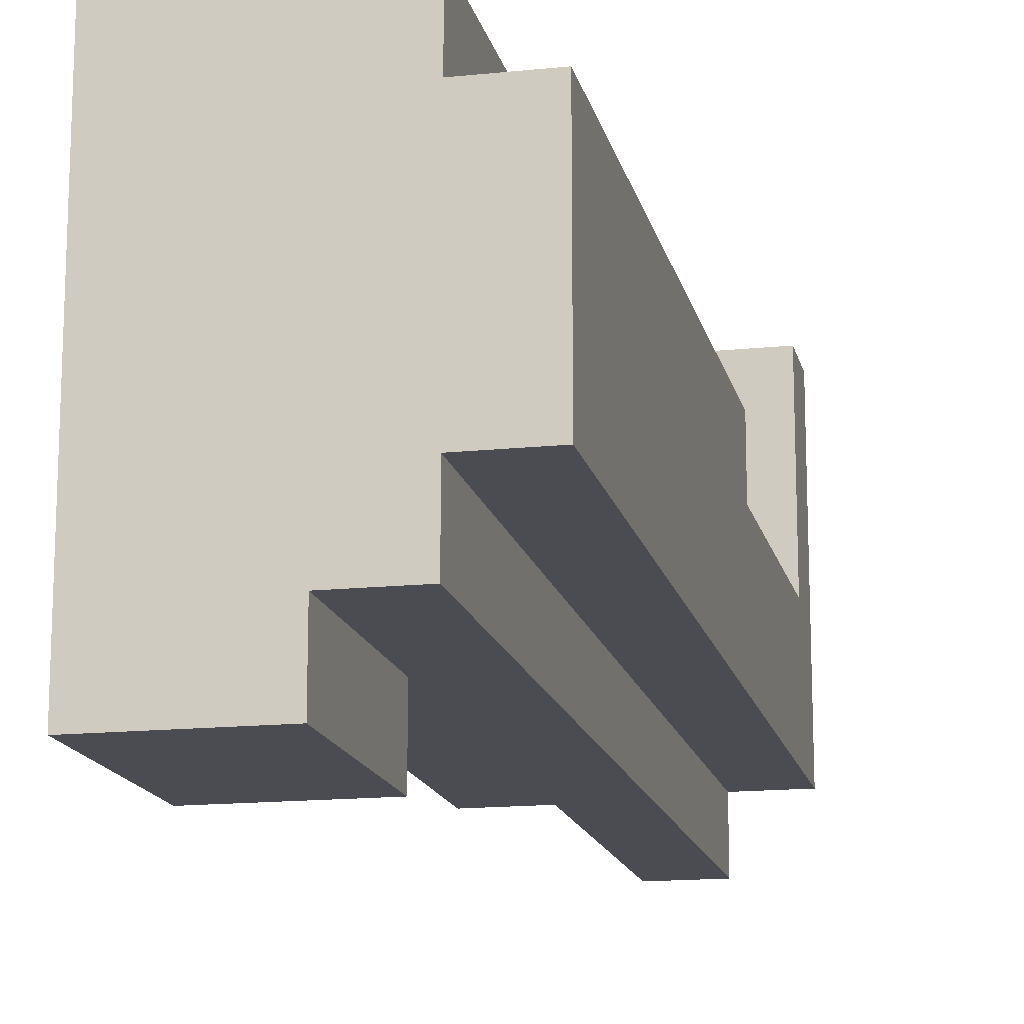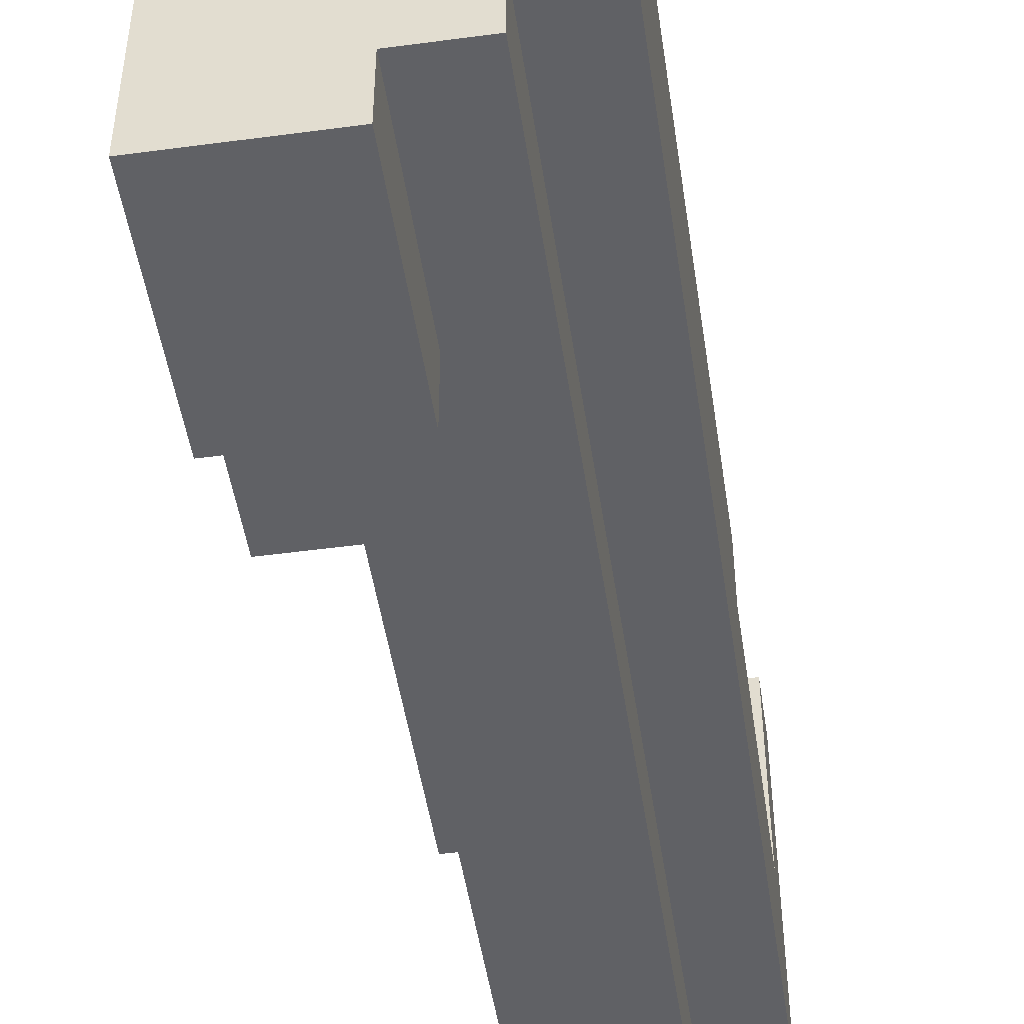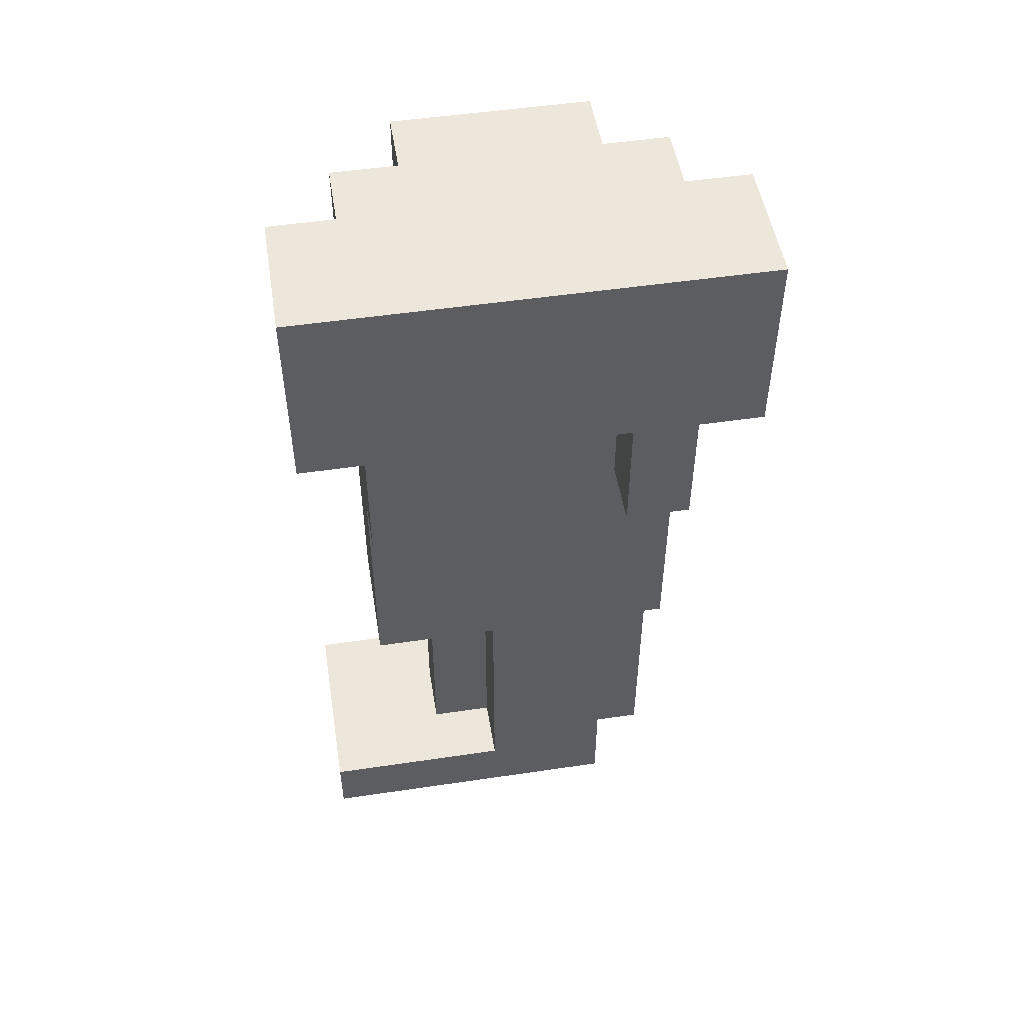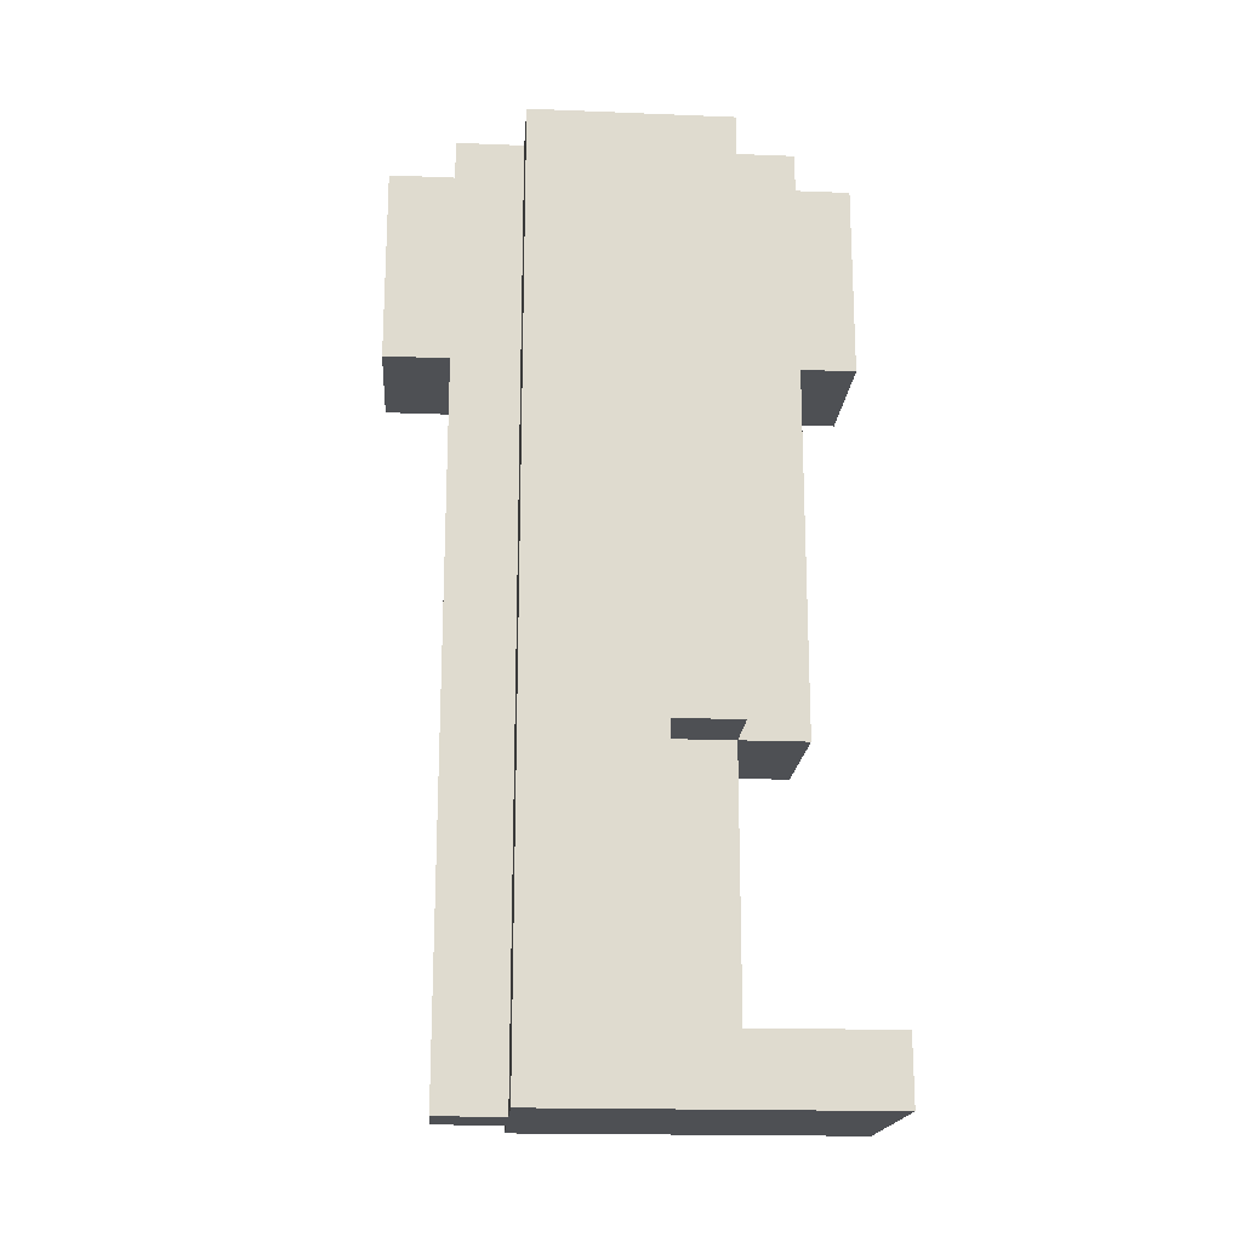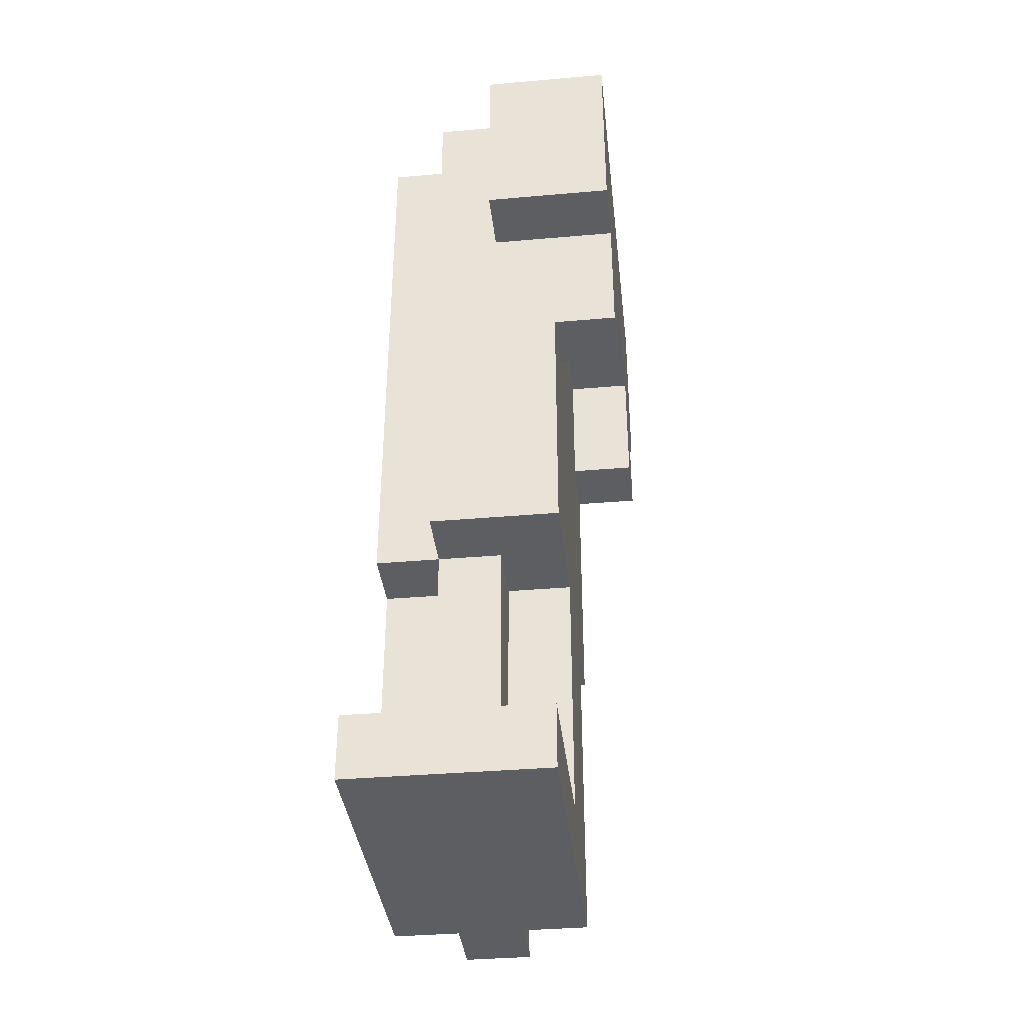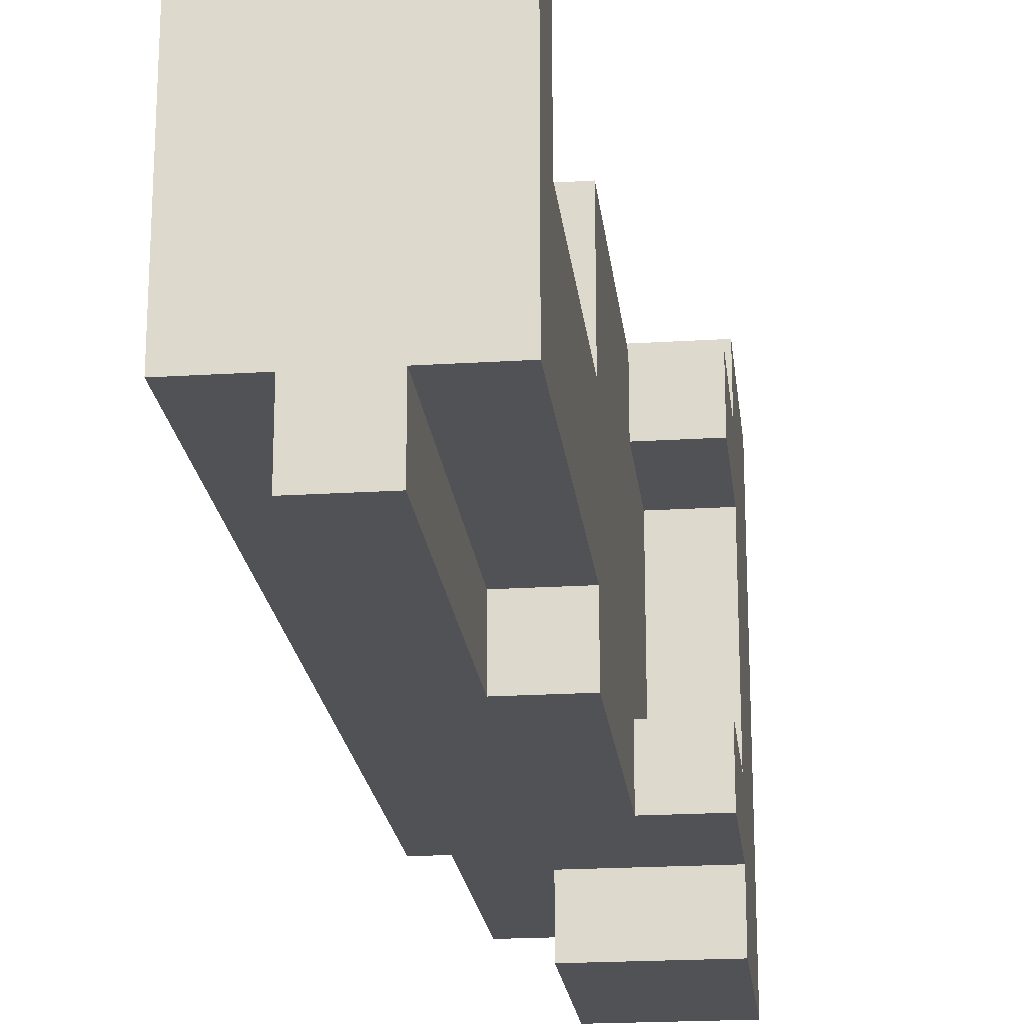
<metadata>
{"format":"obj","ext":"obj","renderer":"f3d","projection":"perspective","resolution":1024,"background":"white","views":[{"elev":-15.5,"azim":-167.6,"up":"+Z"},{"elev":-48.6,"azim":-171.5,"up":"+Z"},{"elev":50.9,"azim":80.8,"up":"+Y"},{"elev":-18.9,"azim":-94.3,"up":"+Y"},{"elev":-37.4,"azim":6.4,"up":"+Y"},{"elev":-21.0,"azim":6.4,"up":"+Z"}]}
</metadata>
<code>
o leg_med_hvy_3_ja_du_color
v -0.4 0 0.4
v -0.4 0 -0.1
v -0.4 0.1 0.4
v -0.4 0.1 0.1
v -0.4 0.1 -0.1
v -0.4 0.5 0.2
v -0.4 0.5 0.1
v -0.4 0.5 -0.1
v -0.4 0.9 0.2
v -0.4 0.9 -0.1
v -0.4 1 0.2
v -0.4 1 -0.1
v -0.4 1.1 0.2
v -0.4 1.1 -0.1
v -0.4 1.2 0.2
v -0.4 1.2 -0.1
v -0.4 1.4 0.2
v -0.4 1.4 -0.1
v -0.3 0 -0.1
v -0.3 0 -0.2
v -0.3 0.1 0.2
v -0.3 0.1 0.1
v -0.3 0.1 -0.1
v -0.3 0.1 -0.2
v -0.3 0.5 0.3
v -0.3 0.5 0.2
v -0.3 0.5 0.1
v -0.3 0.5 -0.1
v -0.3 0.5 -0.2
v -0.3 0.9 0.3
v -0.3 0.9 0.2
v -0.3 0.9 -0.1
v -0.3 0.9 -0.2
v -0.3 1 0.3
v -0.3 1 0.2
v -0.3 1 -0.1
v -0.3 1 -0.2
v -0.3 1.1 0.3
v -0.3 1.1 0.2
v -0.3 1.1 -0.1
v -0.3 1.1 -0.2
v -0.3 1.2 0.3
v -0.3 1.2 0.2
v -0.3 1.2 -0.1
v -0.3 1.2 -0.2
v -0.3 1.4 0.3
v -0.3 1.4 0.2
v -0.3 1.4 -0.1
v -0.3 1.4 -0.2
v -0.2 1.1 0.4
v -0.2 1.1 0.3
v -0.2 1.1 -0.2
v -0.2 1.1 -0.3
v -0.2 1.2 0.4
v -0.2 1.2 0.3
v -0.2 1.2 -0.2
v -0.2 1.2 -0.3
v -0.2 1.4 0.4
v -0.2 1.4 0.3
v -0.2 1.4 -0.2
v -0.2 1.4 -0.3
v -0.2 0 -0.1
v -0.2 0 -0.2
v -0.2 0.1 0.2
v -0.2 0.1 0.1
v -0.2 0.1 -0.1
v -0.2 0.1 -0.2
v -0.2 0.5 0.2
v -0.2 0.5 0.1
v -0.2 0.5 -0.1
v -0.2 0.5 -0.2
v -0.1 0 0.4
v -0.1 0 -0.1
v -0.1 0.1 0.4
v -0.1 0.1 0.1
v -0.1 0.1 -0.1
v -0.1 0.5 0.3
v -0.1 0.5 0.1
v -0.1 0.5 -0.1
v -0.1 0.5 -0.2
v -0.1 0.9 0.3
v -0.1 0.9 0.2
v -0.1 0.9 -0.1
v -0.1 0.9 -0.2
v -0.1 1 0.2
v -0.1 1 -0.1
v -0.1 1.1 0.2
v -0.1 1.1 -0.1
v 0 0.9 0.3
v 0 0.9 0.2
v 0 0.9 -0.1
v 0 0.9 -0.2
v 0 1 0.3
v 0 1 0.2
v 0 1 -0.1
v 0 1 -0.2
v 0 1.1 0.4
v 0 1.1 0.3
v 0 1.1 0.2
v 0 1.1 -0.1
v 0 1.1 -0.2
v 0 1.1 -0.3
v 0 1.2 0.4
v 0 1.2 0.3
v 0 1.2 -0.2
v 0 1.2 -0.3
v 0 1.3 0.3
v 0 1.3 0.2
v 0 1.3 -0.1
v 0 1.3 -0.2
v 0 1.4 0.4
v 0 1.4 -0.3
v -0.4 0 0.4
v -0.4 0.1 0.4
v -0.2 1.1 0.4
v -0.2 1.2 0.4
v -0.2 1.4 0.4
v -0.1 0 0.4
v -0.1 0.1 0.4
v 0 1.1 0.4
v 0 1.2 0.4
v 0 1.4 0.4
v -0.3 0.5 0.3
v -0.3 0.9 0.3
v -0.3 1 0.3
v -0.3 1.1 0.3
v -0.3 1.2 0.3
v -0.3 1.4 0.3
v -0.2 1.1 0.3
v -0.2 1.2 0.3
v -0.2 1.4 0.3
v -0.1 0.5 0.3
v -0.1 0.9 0.3
v 0 0.9 0.3
v 0 1 0.3
v 0 1.1 0.3
v -0.4 0.5 0.2
v -0.4 0.9 0.2
v -0.4 1 0.2
v -0.4 1.1 0.2
v -0.4 1.2 0.2
v -0.4 1.4 0.2
v -0.3 0.1 0.2
v -0.3 0.5 0.2
v -0.3 0.9 0.2
v -0.3 1 0.2
v -0.3 1.1 0.2
v -0.3 1.2 0.2
v -0.3 1.4 0.2
v -0.2 0.1 0.2
v -0.2 0.5 0.2
v -0.4 0.1 0.1
v -0.4 0.5 0.1
v -0.3 0.1 0.1
v -0.3 0.5 0.1
v -0.2 0.1 0.1
v -0.2 0.5 0.1
v -0.1 0.1 0.1
v -0.1 0.5 0.1
v -0.1 0.9 -0.1
v -0.1 1 -0.1
v -0.1 1.1 -0.1
v 0 0.9 -0.1
v 0 1 -0.1
v 0 1.1 -0.1
v -0.1 0.9 0.2
v -0.1 1 0.2
v -0.1 1.1 0.2
v 0 0.9 0.2
v 0 1 0.2
v 0 1.1 0.2
v -0.4 0 -0.1
v -0.4 0.1 -0.1
v -0.4 0.5 -0.1
v -0.4 0.9 -0.1
v -0.4 1 -0.1
v -0.4 1.1 -0.1
v -0.4 1.2 -0.1
v -0.4 1.4 -0.1
v -0.3 0 -0.1
v -0.3 0.1 -0.1
v -0.3 0.5 -0.1
v -0.3 0.9 -0.1
v -0.3 1 -0.1
v -0.3 1.1 -0.1
v -0.3 1.2 -0.1
v -0.3 1.4 -0.1
v -0.2 0 -0.1
v -0.2 0.1 -0.1
v -0.2 0.5 -0.1
v -0.1 0 -0.1
v -0.1 0.1 -0.1
v -0.1 0.5 -0.1
v -0.3 0 -0.2
v -0.3 0.1 -0.2
v -0.3 0.5 -0.2
v -0.3 0.9 -0.2
v -0.3 1 -0.2
v -0.3 1.1 -0.2
v -0.3 1.2 -0.2
v -0.3 1.4 -0.2
v -0.2 0 -0.2
v -0.2 0.1 -0.2
v -0.2 0.5 -0.2
v -0.2 1.1 -0.2
v -0.2 1.2 -0.2
v -0.2 1.4 -0.2
v -0.1 0.5 -0.2
v -0.1 0.9 -0.2
v 0 0.9 -0.2
v 0 1 -0.2
v 0 1.1 -0.2
v -0.2 1.1 -0.3
v -0.2 1.2 -0.3
v -0.2 1.4 -0.3
v 0 1.1 -0.3
v 0 1.2 -0.3
v 0 1.4 -0.3
v -0.4 0 0.4
v -0.1 0 0.4
v -0.4 0 -0.1
v -0.3 0 -0.1
v -0.2 0 -0.1
v -0.1 0 -0.1
v -0.3 0 -0.2
v -0.2 0 -0.2
v -0.3 0.5 0.3
v -0.1 0.5 0.3
v -0.4 0.5 0.2
v -0.3 0.5 0.2
v -0.2 0.5 0.2
v -0.4 0.5 0.1
v -0.3 0.5 0.1
v -0.2 0.5 0.1
v -0.1 0.5 0.1
v -0.2 0.5 -0.1
v -0.1 0.5 -0.1
v -0.2 0.5 -0.2
v -0.1 0.5 -0.2
v -0.1 0.9 0.3
v 0 0.9 0.3
v -0.1 0.9 0.2
v 0 0.9 0.2
v -0.1 0.9 -0.1
v 0 0.9 -0.1
v -0.1 0.9 -0.2
v 0 0.9 -0.2
v -0.2 1.1 0.4
v 0 1.1 0.4
v -0.2 1.1 0.3
v 0 1.1 0.3
v -0.1 1.1 0.2
v 0 1.1 0.2
v -0.1 1.1 -0.1
v 0 1.1 -0.1
v -0.2 1.1 -0.2
v 0 1.1 -0.2
v -0.2 1.1 -0.3
v 0 1.1 -0.3
v -0.4 0.1 0.4
v -0.1 0.1 0.4
v -0.3 0.1 0.2
v -0.2 0.1 0.2
v -0.4 0.1 0.1
v -0.3 0.1 0.1
v -0.2 0.1 0.1
v -0.1 0.1 0.1
v -0.2 1.4 0.4
v 0 1.4 0.4
v -0.3 1.4 0.3
v -0.2 1.4 0.3
v -0.4 1.4 0.2
v -0.3 1.4 0.2
v -0.4 1.4 -0.1
v -0.3 1.4 -0.1
v -0.3 1.4 -0.2
v -0.2 1.4 -0.2
v -0.2 1.4 -0.3
v 0 1.4 -0.3
f 3 2 1
f 4 2 3
f 5 2 4
f 7 5 4
f 8 5 7
f 9 7 6
f 9 8 7
f 10 8 9
f 11 10 9
f 12 10 11
f 13 12 11
f 14 12 13
f 15 14 13
f 16 14 15
f 17 16 15
f 18 16 17
f 23 20 19
f 24 20 23
f 26 22 21
f 27 22 26
f 28 24 23
f 29 24 28
f 30 26 25
f 31 26 30
f 32 29 28
f 33 29 32
f 34 31 30
f 35 31 34
f 36 33 32
f 37 33 36
f 38 35 34
f 39 35 38
f 40 37 36
f 41 37 40
f 42 39 38
f 43 39 42
f 44 41 40
f 45 41 44
f 46 43 42
f 47 43 46
f 48 45 44
f 49 45 48
f 54 51 50
f 55 51 54
f 56 53 52
f 57 53 56
f 58 55 54
f 59 55 58
f 60 57 56
f 61 57 60
f 62 63 66
f 66 63 67
f 64 65 68
f 68 65 69
f 66 67 70
f 70 67 71
f 72 73 74
f 74 73 75
f 75 73 76
f 75 76 78
f 78 76 79
f 78 79 81
f 79 80 81
f 77 78 81
f 81 80 82
f 82 80 83
f 83 80 84
f 82 83 85
f 85 83 86
f 85 86 87
f 87 86 88
f 89 90 93
f 93 90 94
f 91 92 95
f 95 92 96
f 93 94 98
f 98 94 99
f 95 96 100
f 100 96 101
f 97 98 103
f 98 99 104
f 103 98 104
f 100 101 105
f 101 102 105
f 105 102 106
f 104 99 107
f 103 104 107
f 99 100 108
f 107 99 108
f 100 105 109
f 108 100 109
f 105 106 110
f 109 105 110
f 108 109 111
f 103 107 111
f 109 110 111
f 107 108 111
f 110 106 112
f 111 110 112
f 118 114 113
f 119 114 118
f 120 116 115
f 121 117 116
f 121 116 120
f 122 117 121
f 129 126 125
f 129 127 126
f 130 128 127
f 130 127 129
f 131 128 130
f 132 124 123
f 133 125 124
f 133 124 132
f 134 125 133
f 135 129 125
f 135 125 134
f 136 129 135
f 144 138 137
f 145 139 138
f 145 138 144
f 146 140 139
f 146 139 145
f 147 141 140
f 147 140 146
f 148 142 141
f 148 141 147
f 149 142 148
f 150 144 143
f 151 144 150
f 154 153 152
f 155 153 154
f 158 157 156
f 159 157 158
f 163 161 160
f 164 162 161
f 164 161 163
f 165 162 164
f 166 167 169
f 167 168 170
f 169 167 170
f 170 168 171
f 172 173 180
f 173 174 181
f 180 173 181
f 174 175 182
f 181 174 182
f 175 176 183
f 182 175 183
f 176 177 184
f 183 176 184
f 177 178 185
f 184 177 185
f 178 179 186
f 185 178 186
f 186 179 187
f 188 189 191
f 189 190 192
f 191 189 192
f 192 190 193
f 194 195 202
f 195 196 203
f 202 195 203
f 196 197 204
f 203 196 204
f 198 199 205
f 199 200 205
f 200 201 206
f 205 200 206
f 206 201 207
f 204 197 208
f 197 198 209
f 208 197 209
f 209 198 210
f 198 205 211
f 210 198 211
f 211 205 212
f 213 214 216
f 214 215 217
f 216 214 217
f 217 215 218
f 221 220 219
f 222 220 221
f 223 220 222
f 224 220 223
f 225 223 222
f 226 223 225
f 230 228 227
f 231 228 230
f 232 230 229
f 233 230 232
f 234 228 231
f 235 228 234
f 238 237 236
f 239 237 238
f 242 241 240
f 243 241 242
f 246 245 244
f 247 245 246
f 250 249 248
f 251 249 250
f 254 253 252
f 255 253 254
f 258 257 256
f 259 257 258
f 260 261 262
f 262 261 263
f 260 262 264
f 264 262 265
f 263 261 266
f 266 261 267
f 268 269 271
f 270 271 273
f 272 273 274
f 273 271 275
f 274 273 275
f 275 271 276
f 271 269 277
f 276 271 277
f 277 269 278
f 278 269 279

</code>
